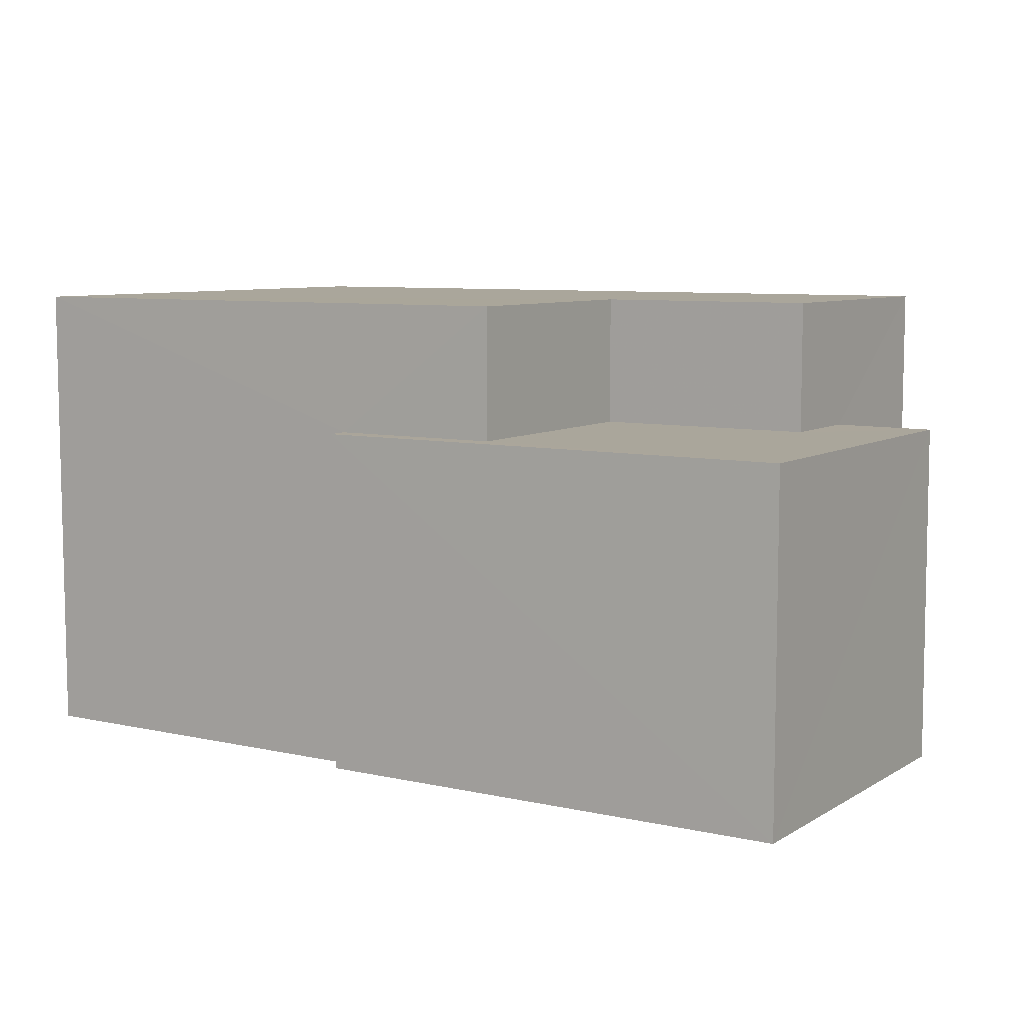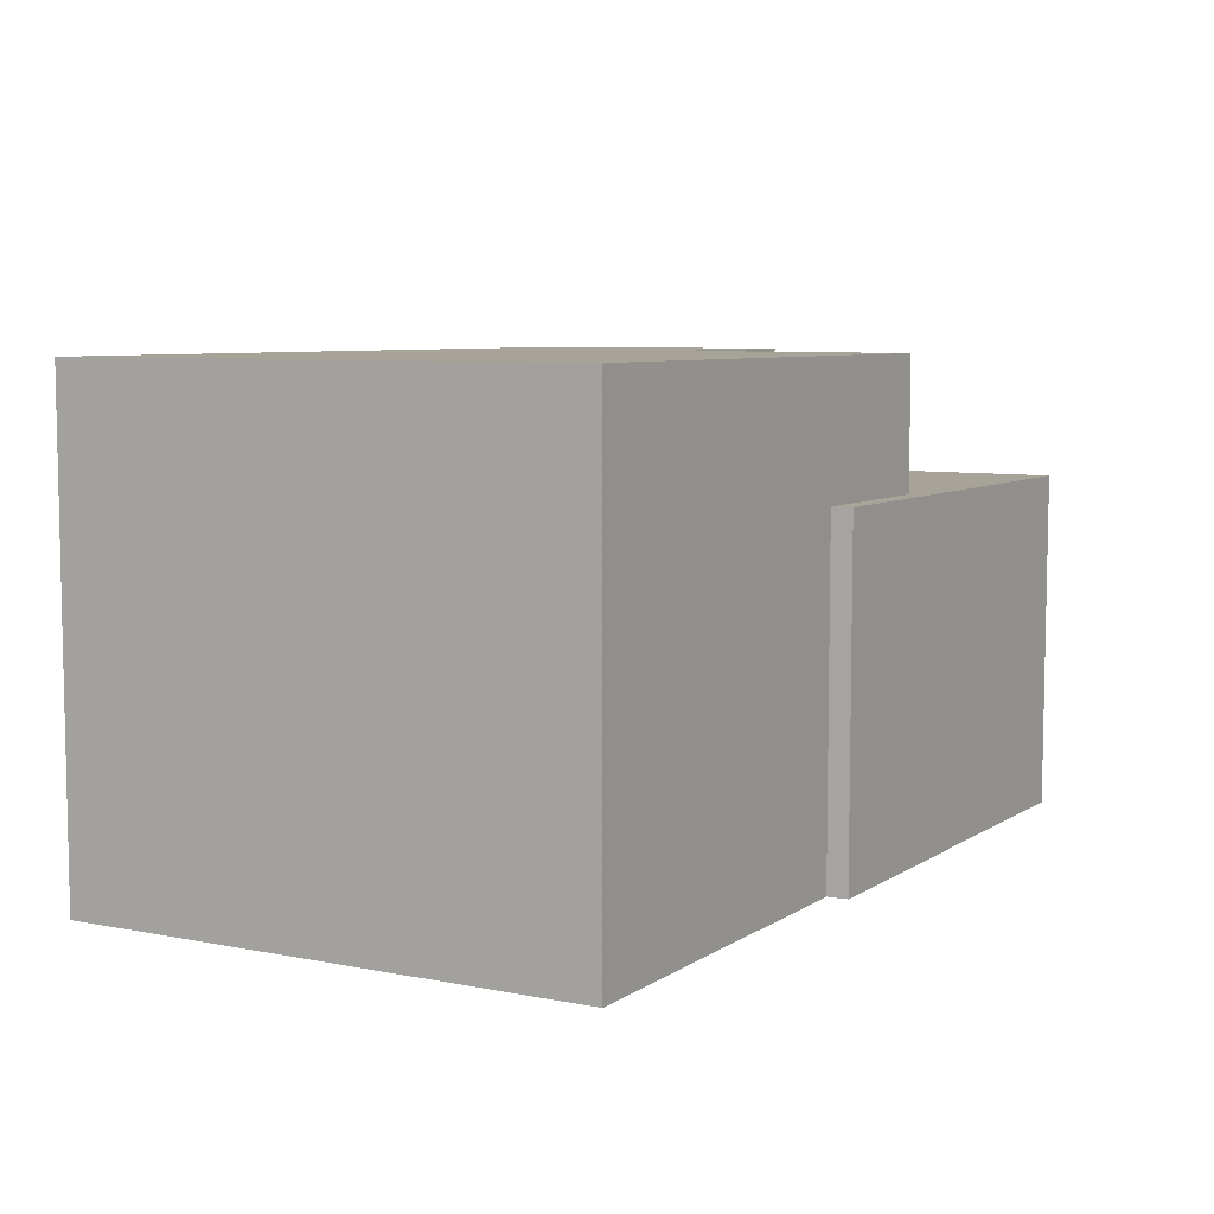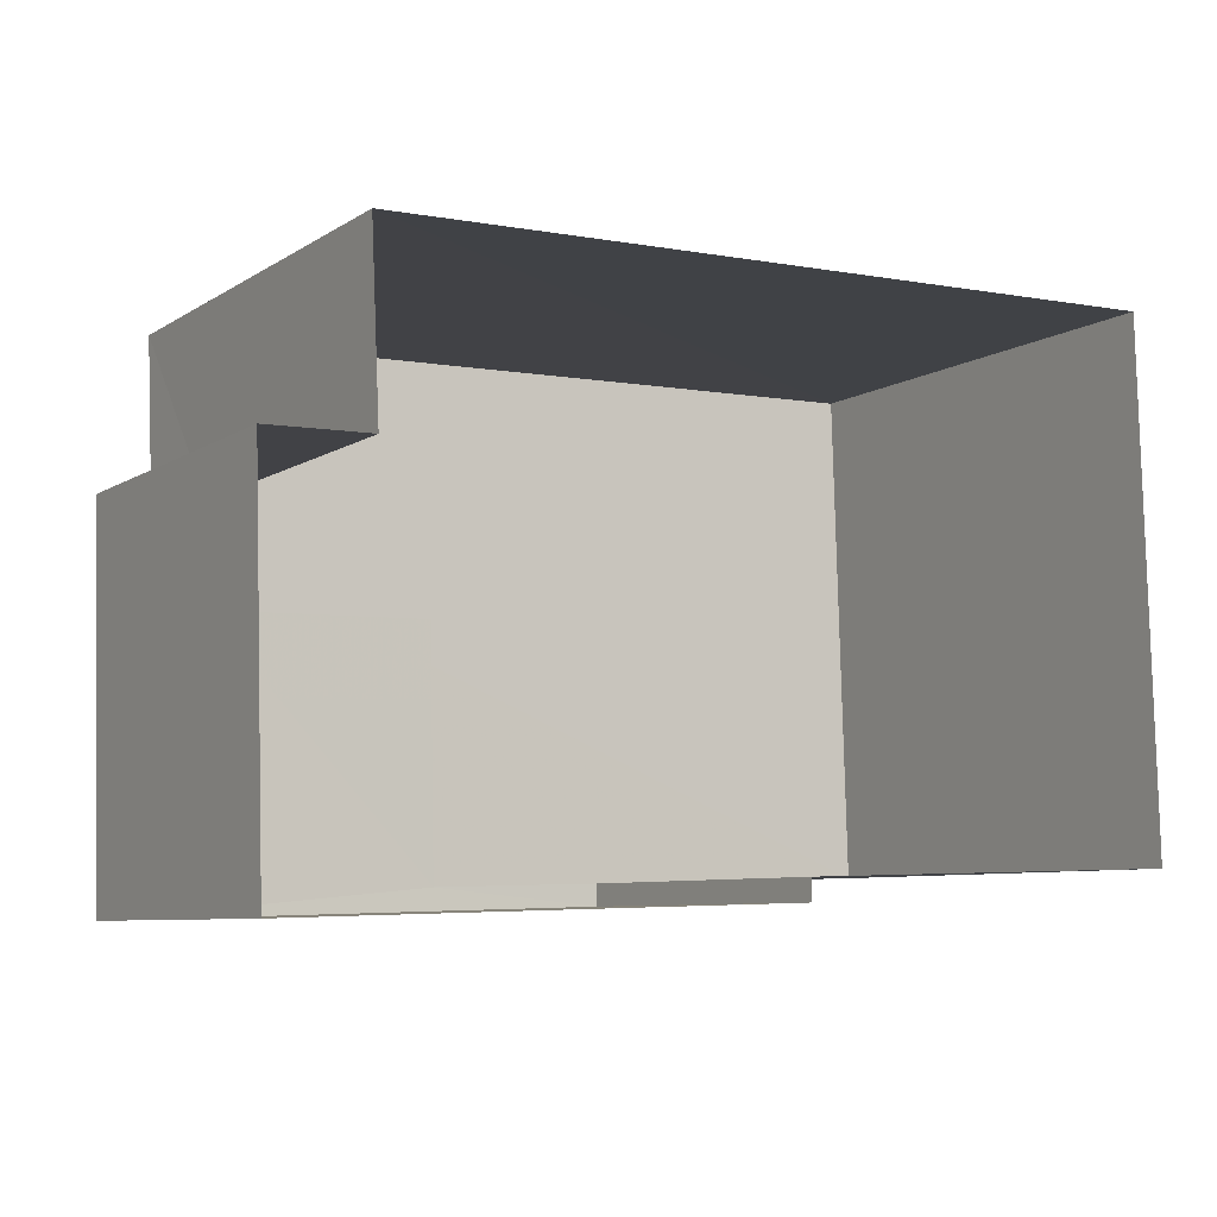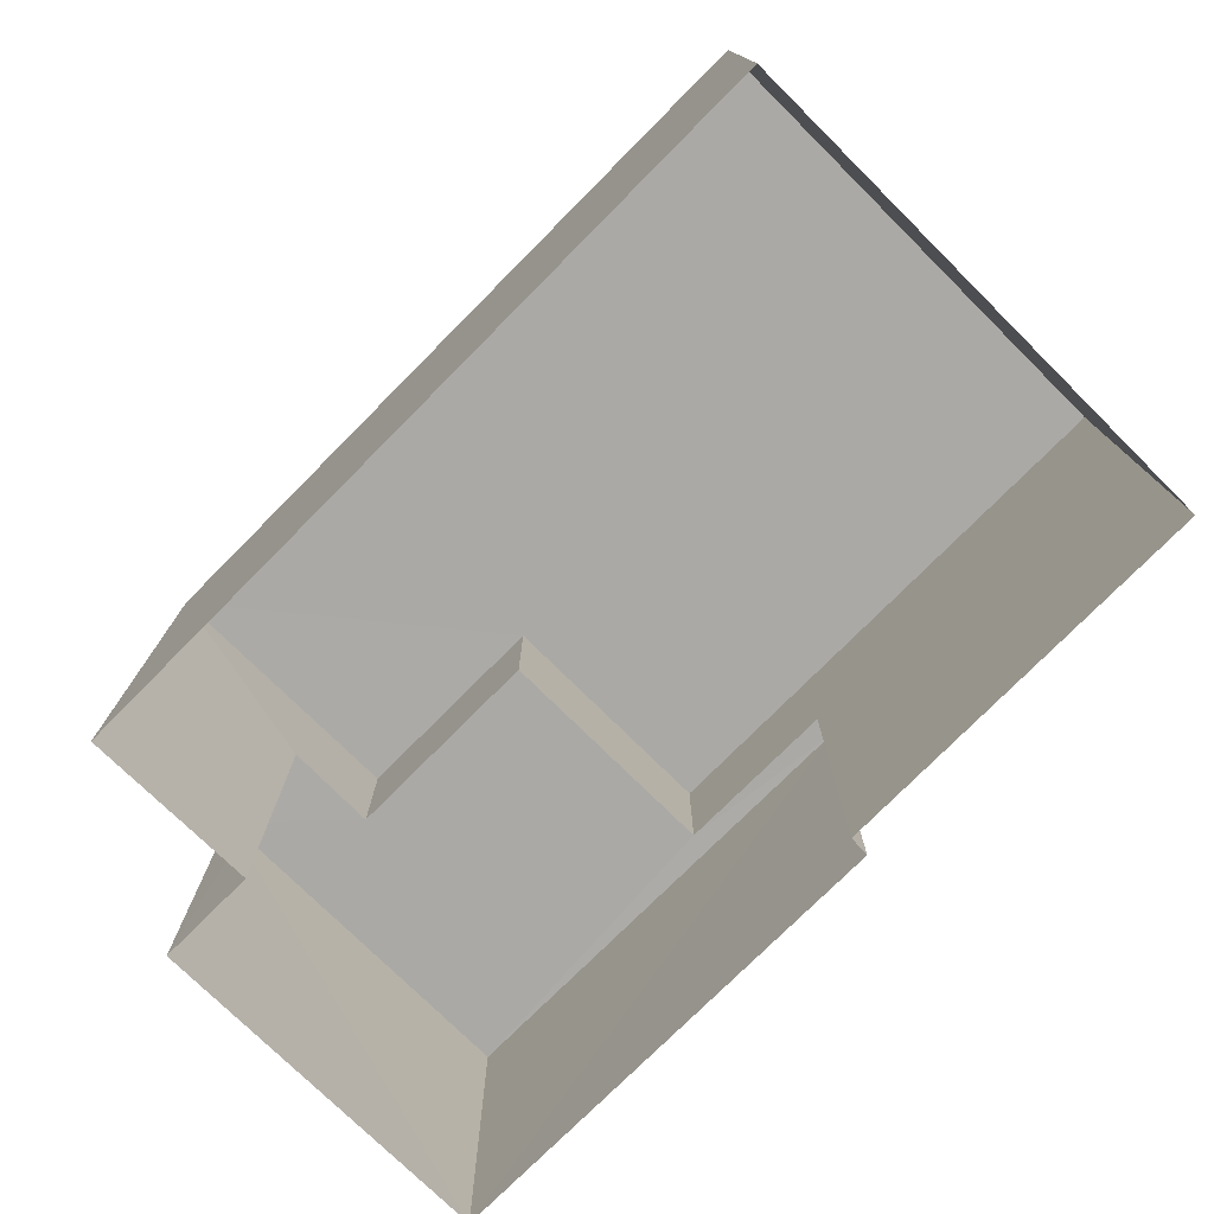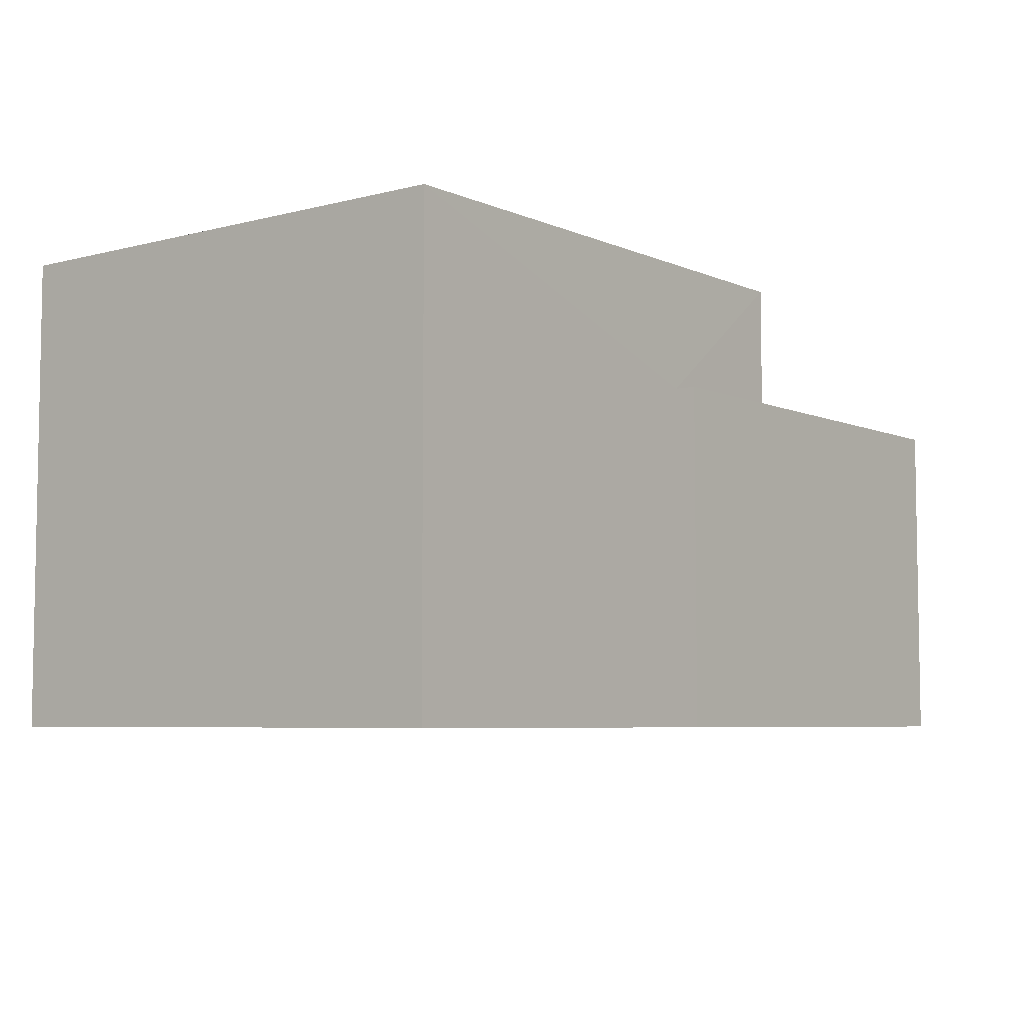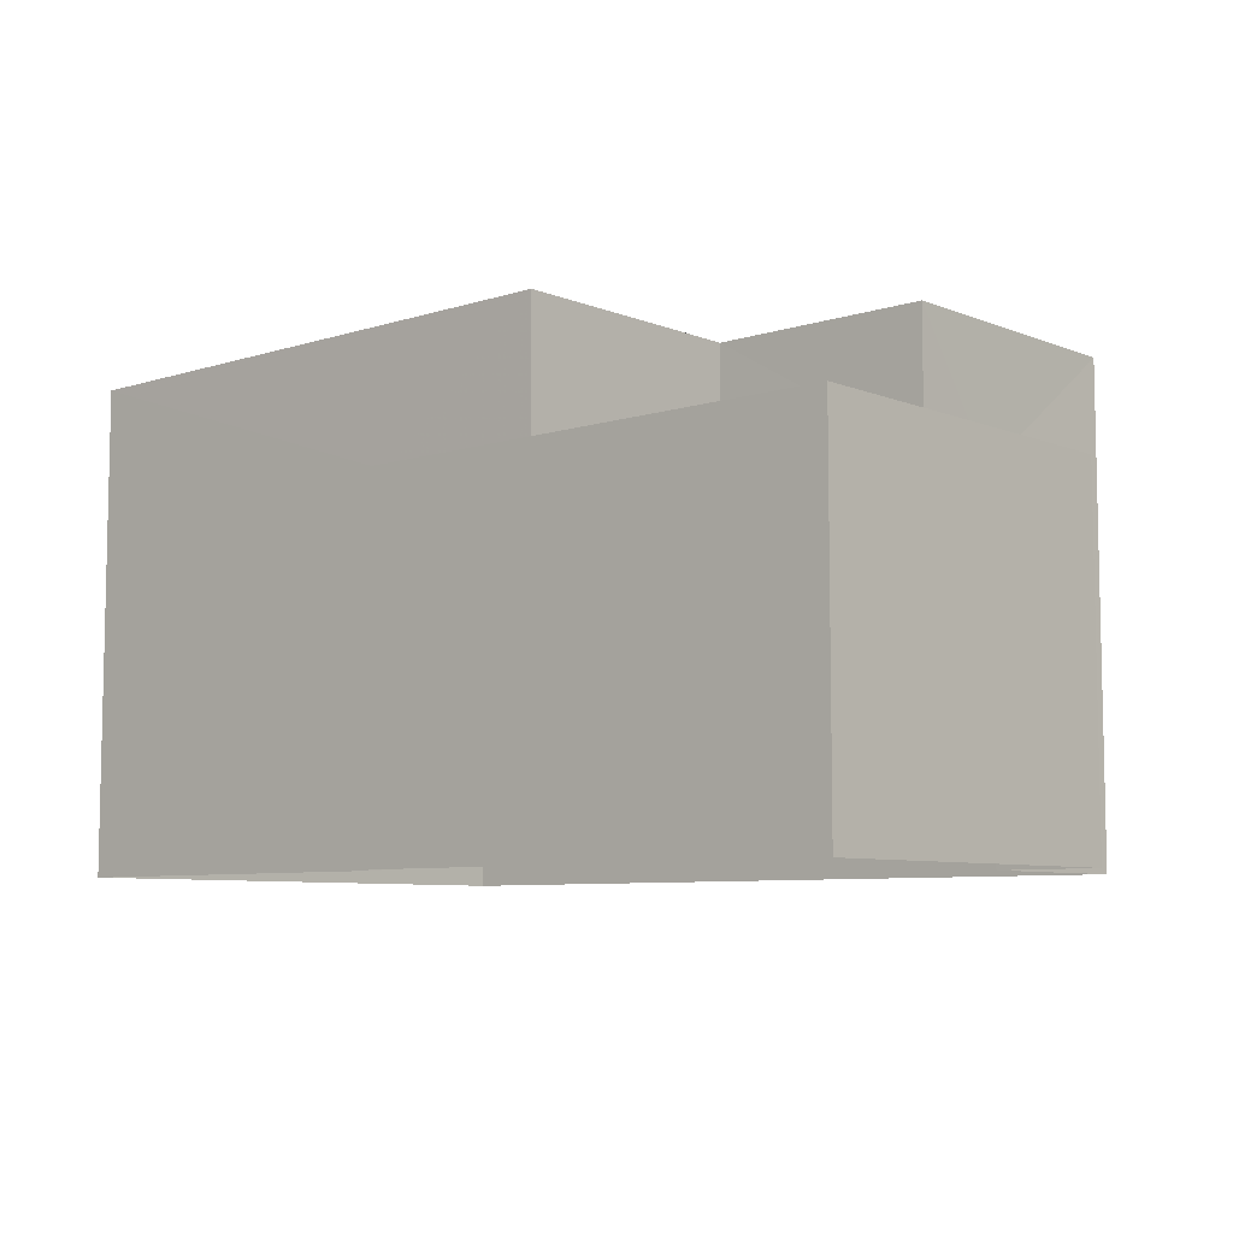
<metadata>
{"format":"obj","ext":"obj","renderer":"f3d","projection":"perspective","resolution":1024,"background":"white","views":[{"elev":7.8,"azim":30.3,"up":"+Z"},{"elev":6.9,"azim":-61.8,"up":"+Z"},{"elev":-7.5,"azim":148.6,"up":"+Y"},{"elev":-75.6,"azim":-136.5,"up":"+Z"},{"elev":-5.9,"azim":-53.7,"up":"+Z"},{"elev":-7.5,"azim":40.0,"up":"+Z"}]}
</metadata>
<code>
v -3.16e+05 4.056e+04 3.658
v -3.16e+05 4.055e+04 3.657
v -3.16e+05 4.056e+04 3.663
v -3.16e+05 4.055e+04 3.661
v -3.16e+05 4.055e+04 3.658
v -3.16e+05 4.055e+04 3.657
v -3.16e+05 4.055e+04 3.655
v -3.16e+05 4.055e+04 3.658
v -3.16e+05 4.055e+04 10.18
v -3.16e+05 4.056e+04 10.18
v -3.16e+05 4.055e+04 10.18
v -3.16e+05 4.056e+04 10.19
v -3.16e+05 4.055e+04 10.19
v -3.16e+05 4.055e+04 10.18
v -3.16e+05 4.055e+04 8.394
v -3.16e+05 4.055e+04 8.394
v -3.16e+05 4.055e+04 8.393
v -3.16e+05 4.055e+04 8.391
v -3.16e+05 4.055e+04 8.394
v -3.16e+05 4.055e+04 8.393
v -3.16e+05 4.055e+04 8.393
v -3.16e+05 4.055e+04 8.393
f 1 2 3
f 4 3 5
f 2 6 7
f 8 5 7
f 3 2 5
f 5 2 7
f 9 10 11
f 10 12 11
f 11 13 14
f 11 12 13
f 15 16 17
f 16 18 17
f 19 17 20
f 20 18 21
f 20 21 22
f 17 18 20
f 22 21 6
f 2 22 6
f 16 8 7
f 18 16 7
f 20 9 11
f 19 20 11
f 4 15 13
f 13 15 14
f 4 5 15
f 14 15 17
f 2 1 22
f 1 10 22
f 22 9 20
f 22 10 9
f 21 7 6
f 21 18 7
f 12 1 3
f 12 10 1
f 12 3 4
f 13 12 4
f 17 11 14
f 17 19 11
f 15 8 16
f 15 5 8

</code>
